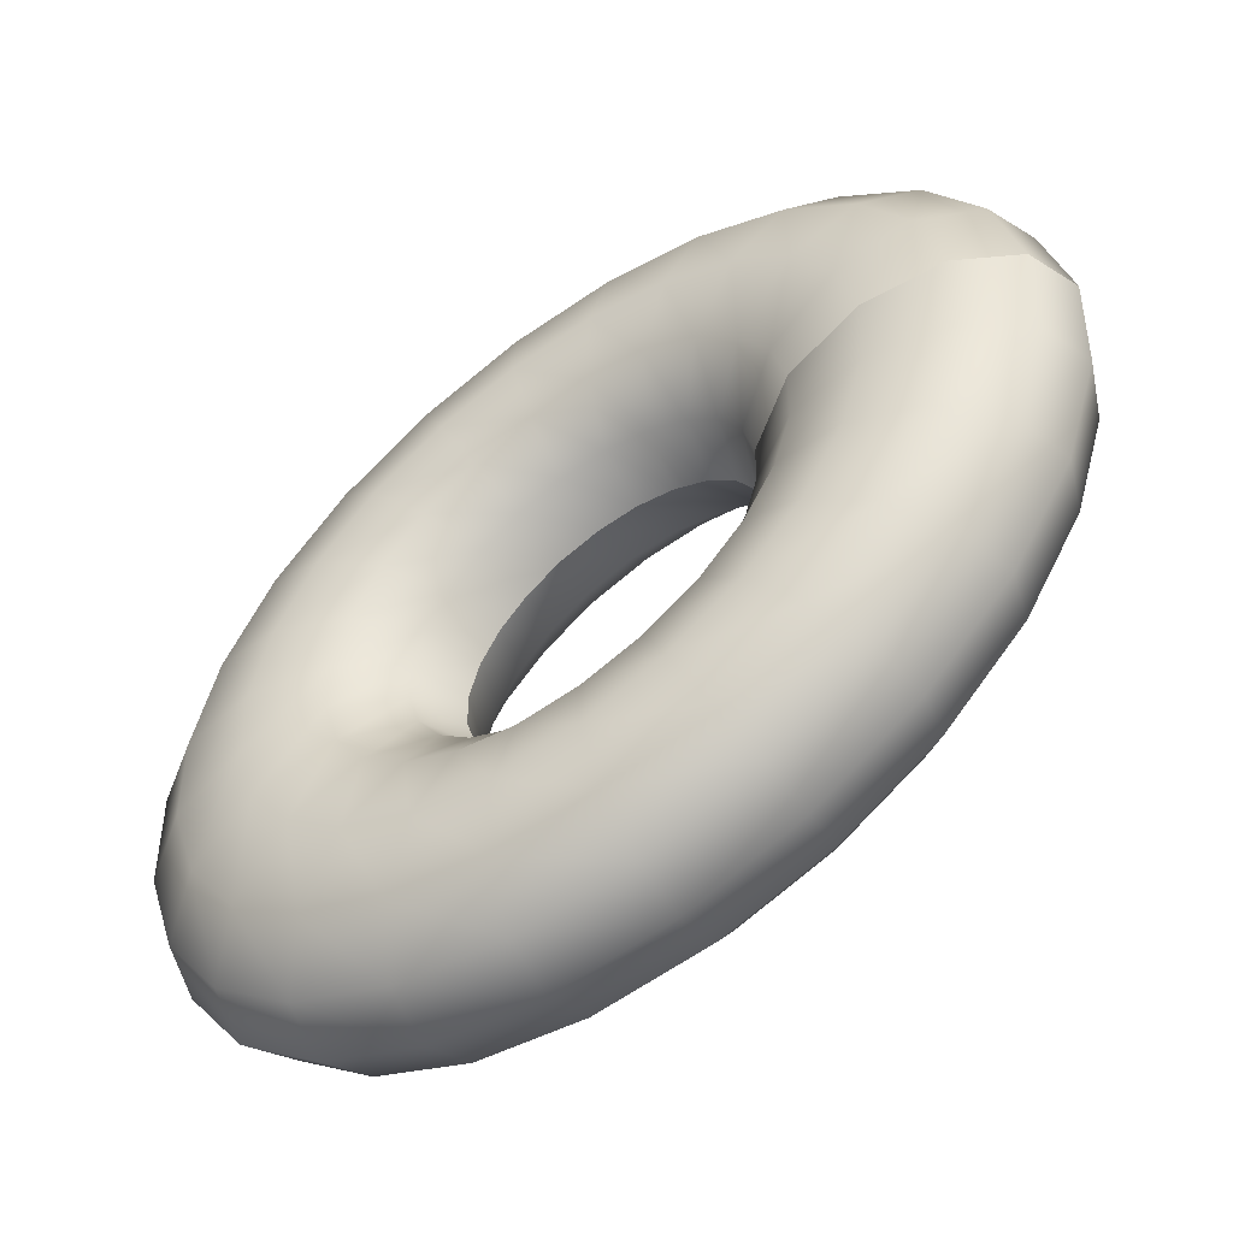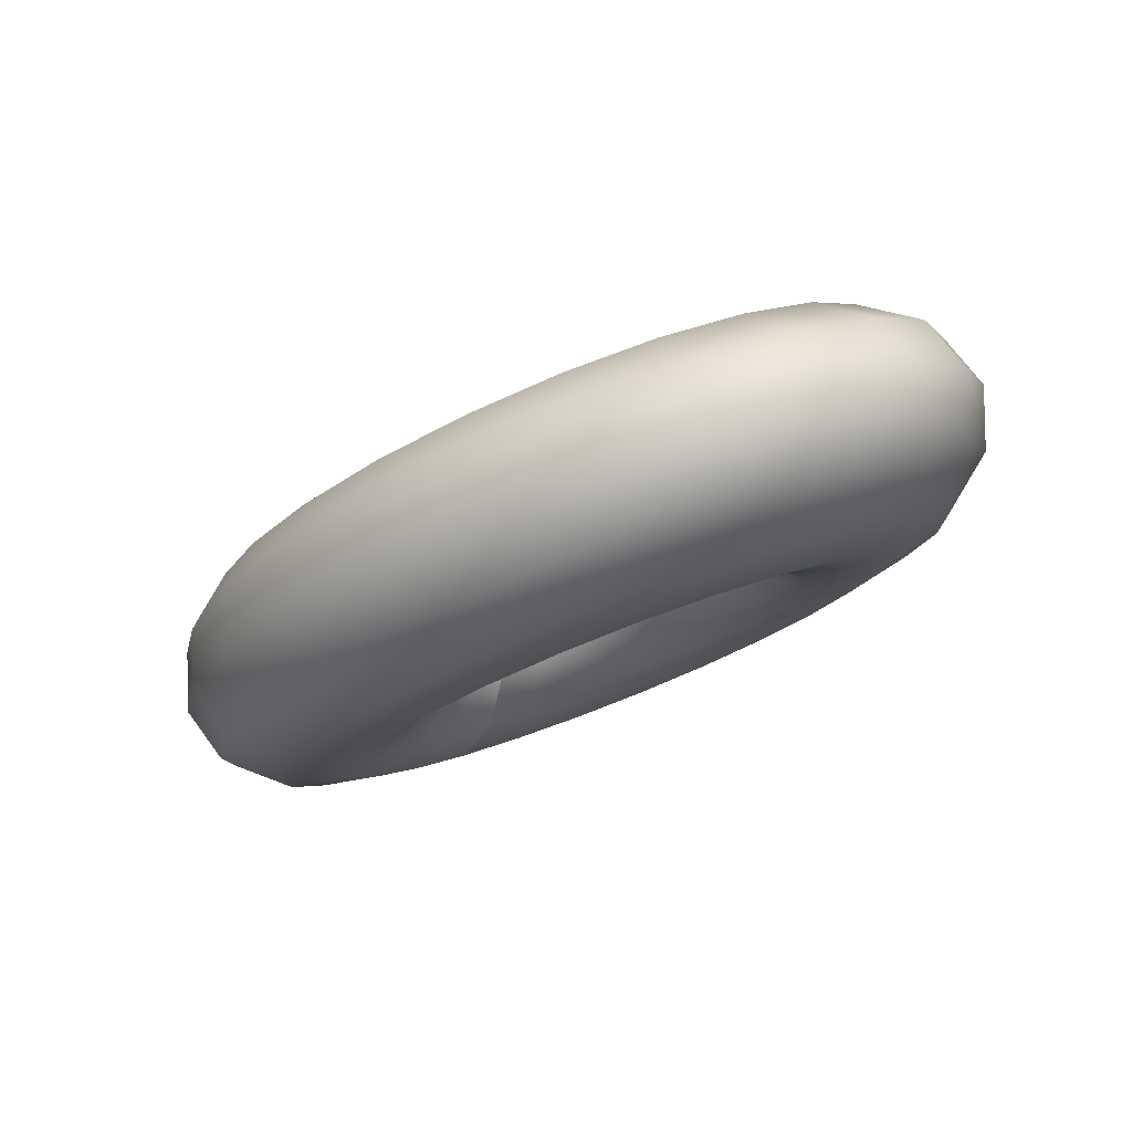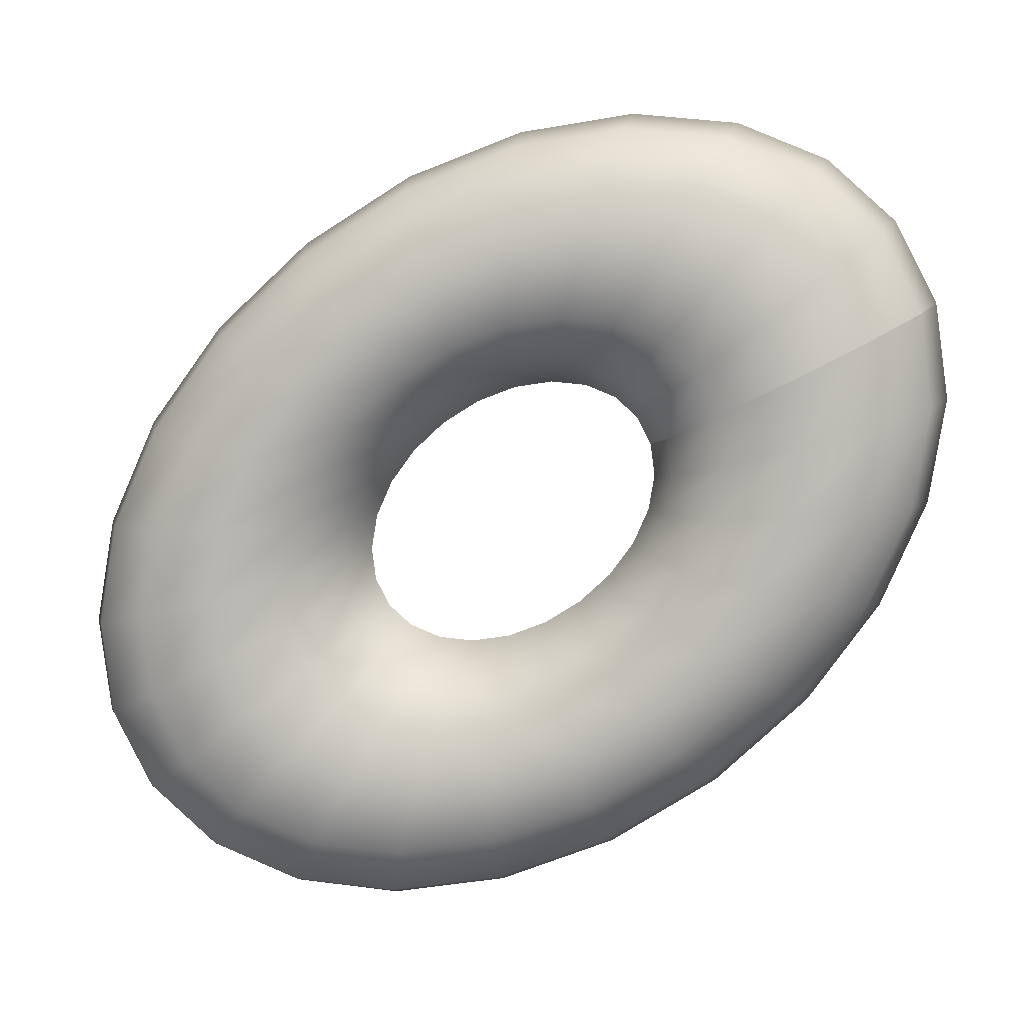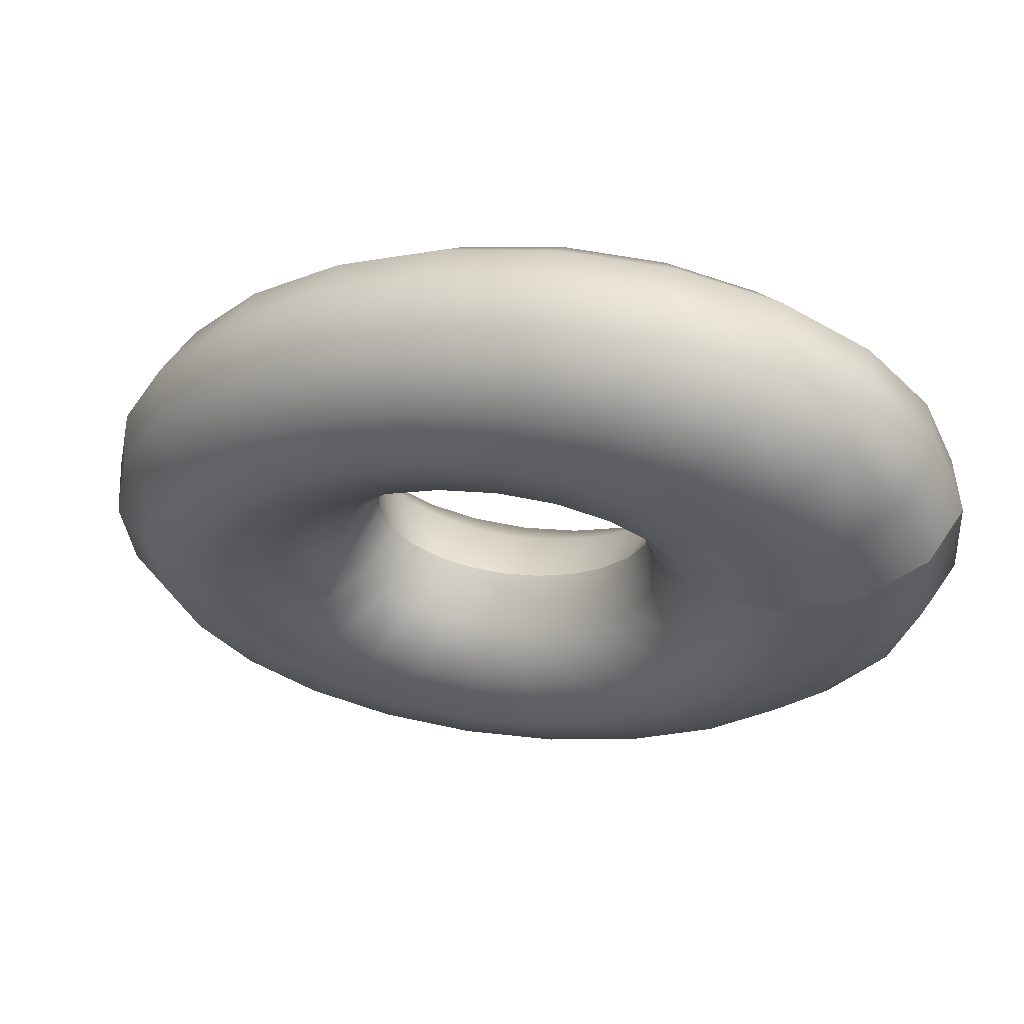
<metadata>
{"format":"obj","ext":"obj","renderer":"f3d","projection":"perspective","resolution":1024,"background":"white","views":[{"elev":-26.9,"azim":104.6,"up":"+Y"},{"elev":61.2,"azim":-93.6,"up":"+Z"},{"elev":22.0,"azim":78.4,"up":"+Y"},{"elev":74.1,"azim":88.4,"up":"+Y"}]}
</metadata>
<code>
v -4.849 7.073 -5.919
v -5.493 6.999 -6.386
v -5.35 6.548 -6.419
v -4.723 6.675 -5.948
v -5.241 6.055 -6.311
v -4.627 6.24 -5.853
v -5.174 5.552 -6.068
v -4.567 5.796 -5.638
v -5.152 5.074 -5.707
v -4.548 5.375 -5.32
v -5.179 4.654 -5.253
v -4.571 5.005 -4.92
v -5.25 4.321 -4.737
v -4.635 4.711 -4.464
v -5.363 4.096 -4.193
v -4.734 4.513 -3.985
v -5.509 3.996 -3.659
v -4.863 4.425 -3.514
v -5.678 4.027 -3.171
v -5.012 4.452 -3.084
v -5.859 4.187 -2.763
v -5.171 4.593 -2.724
v -6.039 4.466 -2.462
v -5.33 4.839 -2.459
v -6.206 4.843 -2.289
v -5.478 5.171 -2.306
v -6.349 5.294 -2.256
v -5.604 5.569 -2.277
v -6.458 5.788 -2.364
v -5.7 6.004 -2.372
v -6.526 6.29 -2.607
v -5.759 6.448 -2.586
v -6.547 6.768 -2.968
v -5.778 6.869 -2.905
v -6.521 7.188 -3.422
v -5.755 7.239 -3.305
v -6.449 7.521 -3.939
v -5.692 7.533 -3.761
v -6.337 7.746 -4.482
v -5.592 7.731 -4.24
v -6.191 7.846 -5.016
v -5.464 7.82 -4.711
v -6.022 7.815 -5.504
v -5.315 7.792 -5.141
v -5.841 7.655 -5.912
v -5.155 7.651 -5.501
v -5.661 7.377 -6.213
v -4.996 7.406 -5.766
v -5.493 6.999 -6.386
v -4.849 7.073 -5.919
v -5.881 7.2 -7.212
v -5.692 6.604 -7.256
v -5.548 5.951 -7.113
v -5.458 5.286 -6.792
v -5.43 4.654 -6.314
v -5.465 4.098 -5.713
v -5.56 3.657 -5.03
v -5.709 3.36 -4.311
v -5.902 3.228 -3.605
v -6.125 3.269 -2.96
v -6.364 3.481 -2.42
v -6.603 3.849 -2.022
v -6.824 4.348 -1.793
v -7.013 4.944 -1.749
v -7.157 5.597 -1.892
v -7.246 6.262 -2.214
v -7.275 6.894 -2.691
v -7.24 7.45 -3.292
v -7.145 7.891 -3.975
v -6.996 8.188 -4.694
v -6.803 8.32 -5.4
v -6.58 8.279 -6.045
v -6.34 8.067 -6.585
v -6.102 7.699 -6.983
v -5.881 7.2 -7.212
v -5.908 7.621 -8.175
v -5.655 6.826 -8.234
v -5.463 5.956 -8.043
v -5.344 5.069 -7.615
v -5.306 4.227 -6.979
v -5.353 3.486 -6.178
v -5.479 2.898 -5.266
v -5.678 2.502 -4.307
v -5.935 2.325 -3.366
v -6.233 2.38 -2.506
v -6.552 2.662 -1.786
v -6.87 3.153 -1.255
v -7.165 3.819 -0.9503
v -7.417 4.614 -0.8913
v -7.609 5.485 -1.082
v -7.728 6.371 -1.511
v -7.766 7.214 -2.147
v -7.72 7.954 -2.948
v -7.594 8.543 -3.859
v -7.395 8.939 -4.818
v -7.138 9.115 -5.76
v -6.839 9.06 -6.62
v -6.52 8.778 -7.34
v -6.203 8.287 -7.87
v -5.908 7.621 -8.175
v -5.566 8.151 -9.018
v -5.251 7.157 -9.092
v -5.011 6.068 -8.853
v -4.862 4.96 -8.318
v -4.815 3.907 -7.522
v -4.873 2.981 -6.521
v -5.031 2.246 -5.382
v -5.279 1.751 -4.183
v -5.601 1.53 -3.006
v -5.974 1.599 -1.931
v -6.372 1.952 -1.032
v -6.77 2.565 -0.3683
v -7.138 3.397 0.01321
v -7.454 4.391 0.08697
v -7.694 5.48 -0.152
v -7.843 6.588 -0.6875
v -7.89 7.641 -1.483
v -7.832 8.567 -2.484
v -7.674 9.302 -3.623
v -7.425 9.797 -4.822
v -7.104 10.02 -5.999
v -6.731 9.949 -7.074
v -6.332 9.596 -7.974
v -5.935 8.983 -8.637
v -5.566 8.151 -9.018
v -4.949 8.646 -9.514
v -4.587 7.506 -9.599
v -4.312 6.258 -9.325
v -4.142 4.988 -8.711
v -4.087 3.781 -7.799
v -4.153 2.72 -6.651
v -4.335 1.877 -5.346
v -4.62 1.309 -3.972
v -4.988 1.056 -2.622
v -5.416 1.135 -1.39
v -5.873 1.539 -0.3584
v -6.328 2.242 0.4019
v -6.751 3.196 0.8393
v -7.112 4.336 0.9238
v -7.388 5.584 0.6498
v -7.558 6.854 0.03595
v -7.612 8.062 -0.876
v -7.546 9.123 -2.024
v -7.365 9.966 -3.329
v -7.08 10.53 -4.704
v -6.711 10.79 -6.053
v -6.284 10.71 -7.285
v -5.827 10.3 -8.317
v -5.372 9.6 -9.077
v -4.949 8.646 -9.514
v -4.22 8.974 -9.531
v -3.842 7.781 -9.62
v -3.554 6.475 -9.333
v -3.375 5.145 -8.69
v -3.318 3.882 -7.736
v -3.387 2.771 -6.534
v -3.578 1.888 -5.168
v -3.876 1.295 -3.729
v -4.262 1.03 -2.317
v -4.709 1.112 -1.027
v -5.187 1.535 0.05285
v -5.664 2.272 0.8487
v -6.106 3.27 1.307
v -6.485 4.463 1.395
v -6.773 5.769 1.108
v -6.951 7.099 0.4657
v -7.008 8.363 -0.4889
v -6.939 9.473 -1.69
v -6.749 10.36 -3.057
v -6.451 10.95 -4.495
v -6.065 11.21 -5.908
v -5.618 11.13 -7.198
v -5.139 10.71 -8.278
v -4.663 9.973 -9.073
v -4.22 8.974 -9.531
v -3.576 9.048 -9.064
v -3.214 7.908 -9.148
v -2.939 6.66 -8.874
v -2.768 5.39 -8.261
v -2.714 4.183 -7.349
v -2.78 3.122 -6.201
v -2.962 2.279 -4.895
v -3.247 1.711 -3.521
v -3.615 1.458 -2.172
v -4.043 1.537 -0.9394
v -4.5 1.941 0.09212
v -4.955 2.644 0.8525
v -5.378 3.598 1.29
v -5.739 4.738 1.374
v -6.014 5.986 1.1
v -6.185 7.256 0.4865
v -6.239 8.463 -0.4254
v -6.173 9.525 -1.573
v -5.992 10.37 -2.879
v -5.707 10.94 -4.253
v -5.338 11.19 -5.602
v -4.911 11.11 -6.835
v -4.454 10.71 -7.866
v -3.998 10 -8.627
v -3.576 9.048 -9.064
v -3.188 8.847 -8.238
v -2.873 7.853 -8.312
v -2.633 6.764 -8.073
v -2.484 5.656 -7.537
v -2.437 4.603 -6.742
v -2.494 3.678 -5.74
v -2.653 2.942 -4.602
v -2.901 2.447 -3.403
v -3.223 2.227 -2.226
v -3.595 2.295 -1.151
v -3.994 2.648 -0.2512
v -4.391 3.261 0.4121
v -4.76 4.094 0.7936
v -5.075 5.088 0.8673
v -5.315 6.176 0.6283
v -5.464 7.284 0.09285
v -5.511 8.337 -0.7026
v -5.454 9.263 -1.704
v -5.296 9.998 -2.843
v -5.047 10.49 -4.041
v -4.726 10.71 -5.218
v -4.353 10.65 -6.293
v -3.954 10.29 -7.193
v -3.557 9.679 -7.856
v -3.188 8.847 -8.238
v -3.161 8.425 -7.274
v -2.909 7.63 -7.333
v -2.717 6.76 -7.142
v -2.598 5.873 -6.714
v -2.56 5.03 -6.077
v -2.606 4.29 -5.276
v -2.733 3.702 -4.365
v -2.932 3.306 -3.406
v -3.189 3.129 -2.465
v -3.487 3.184 -1.605
v -3.806 3.466 -0.885
v -4.124 3.957 -0.3544
v -4.419 4.623 -0.0492
v -4.671 5.418 0.009804
v -4.863 6.289 -0.1814
v -4.982 7.175 -0.6098
v -5.02 8.018 -1.246
v -4.974 8.758 -2.047
v -4.847 9.347 -2.958
v -4.649 9.742 -3.917
v -4.391 9.919 -4.859
v -4.093 9.864 -5.719
v -3.774 9.582 -6.439
v -3.456 9.091 -6.969
v -3.161 8.425 -7.274
v -3.503 7.896 -6.432
v -3.313 7.3 -6.476
v -3.169 6.647 -6.332
v -3.08 5.982 -6.011
v -3.052 5.35 -5.534
v -3.086 4.795 -4.933
v -3.181 4.353 -4.25
v -3.33 4.056 -3.531
v -3.523 3.924 -2.824
v -3.747 3.965 -2.179
v -3.986 4.177 -1.64
v -4.224 4.545 -1.242
v -4.446 5.044 -1.013
v -4.635 5.641 -0.9685
v -4.779 6.294 -1.112
v -4.868 6.959 -1.433
v -4.897 7.59 -1.91
v -4.862 8.146 -2.511
v -4.767 8.587 -3.194
v -4.618 8.884 -3.914
v -4.425 9.016 -4.62
v -4.201 8.975 -5.265
v -3.962 8.764 -5.805
v -3.724 8.396 -6.203
v -3.503 7.896 -6.432
v -4.12 7.401 -5.935
v -3.977 6.95 -5.969
v -3.868 6.457 -5.86
v -3.801 5.954 -5.618
v -3.779 5.476 -5.257
v -3.805 5.056 -4.803
v -3.877 4.723 -4.286
v -3.99 4.498 -3.742
v -4.136 4.398 -3.208
v -4.305 4.429 -2.721
v -4.486 4.589 -2.313
v -4.666 4.868 -2.012
v -4.833 5.245 -1.839
v -4.976 5.696 -1.805
v -5.085 6.19 -1.914
v -5.153 6.692 -2.157
v -5.174 7.17 -2.517
v -5.148 7.59 -2.972
v -5.076 7.923 -3.488
v -4.963 8.148 -4.032
v -4.818 8.248 -4.566
v -4.648 8.217 -5.053
v -4.468 8.057 -5.461
v -4.287 7.779 -5.762
v -4.12 7.401 -5.935
v -4.849 7.073 -5.919
v -4.723 6.675 -5.948
v -4.627 6.24 -5.853
v -4.567 5.796 -5.638
v -4.548 5.375 -5.32
v -4.571 5.005 -4.92
v -4.635 4.711 -4.464
v -4.734 4.513 -3.985
v -4.863 4.425 -3.514
v -5.012 4.452 -3.084
v -5.171 4.593 -2.724
v -5.33 4.839 -2.459
v -5.478 5.171 -2.306
v -5.604 5.569 -2.277
v -5.7 6.004 -2.372
v -5.759 6.448 -2.586
v -5.778 6.869 -2.905
v -5.755 7.239 -3.305
v -5.692 7.533 -3.761
v -5.592 7.731 -4.24
v -5.464 7.82 -4.711
v -5.315 7.792 -5.141
v -5.155 7.651 -5.501
v -4.996 7.406 -5.766
v -4.849 7.073 -5.919
o polygon0
g polygon0
f 1 2 3
f 4 1 3
f 4 3 5
f 6 4 5
f 6 5 7
f 8 6 7
f 8 7 9
f 10 8 9
f 10 9 11
f 12 10 11
f 12 11 13
f 14 12 13
f 14 13 15
f 16 14 15
f 16 15 17
f 18 16 17
f 18 17 19
f 20 18 19
f 20 19 21
f 22 20 21
f 22 21 23
f 24 22 23
f 24 23 25
f 26 24 25
f 26 25 27
f 28 26 27
f 28 27 29
f 30 28 29
f 30 29 31
f 32 30 31
f 32 31 33
f 34 32 33
f 34 33 35
f 36 34 35
f 36 35 37
f 38 36 37
f 38 37 39
f 40 38 39
f 40 39 41
f 42 40 41
f 42 41 43
f 44 42 43
f 44 43 45
f 46 44 45
f 46 45 47
f 48 46 47
f 48 47 49
f 50 48 49
f 2 51 52
f 3 2 52
f 3 52 53
f 5 3 53
f 5 53 54
f 7 5 54
f 7 54 55
f 9 7 55
f 9 55 56
f 11 9 56
f 11 56 57
f 13 11 57
f 13 57 58
f 15 13 58
f 15 58 59
f 17 15 59
f 17 59 60
f 19 17 60
f 19 60 61
f 21 19 61
f 21 61 62
f 23 21 62
f 23 62 63
f 25 23 63
f 25 63 64
f 27 25 64
f 27 64 65
f 29 27 65
f 29 65 66
f 31 29 66
f 31 66 67
f 33 31 67
f 33 67 68
f 35 33 68
f 35 68 69
f 37 35 69
f 37 69 70
f 39 37 70
f 39 70 71
f 41 39 71
f 41 71 72
f 43 41 72
f 43 72 73
f 45 43 73
f 45 73 74
f 47 45 74
f 47 74 75
f 49 47 75
f 51 76 77
f 52 51 77
f 52 77 78
f 53 52 78
f 53 78 79
f 54 53 79
f 54 79 80
f 55 54 80
f 55 80 81
f 56 55 81
f 56 81 82
f 57 56 82
f 57 82 83
f 58 57 83
f 58 83 84
f 59 58 84
f 59 84 85
f 60 59 85
f 60 85 86
f 61 60 86
f 61 86 87
f 62 61 87
f 62 87 88
f 63 62 88
f 63 88 89
f 64 63 89
f 64 89 90
f 65 64 90
f 65 90 91
f 66 65 91
f 66 91 92
f 67 66 92
f 67 92 93
f 68 67 93
f 68 93 94
f 69 68 94
f 69 94 95
f 70 69 95
f 70 95 96
f 71 70 96
f 71 96 97
f 72 71 97
f 72 97 98
f 73 72 98
f 73 98 99
f 74 73 99
f 74 99 100
f 75 74 100
f 76 101 102
f 77 76 102
f 77 102 103
f 78 77 103
f 78 103 104
f 79 78 104
f 79 104 105
f 80 79 105
f 80 105 106
f 81 80 106
f 81 106 107
f 82 81 107
f 82 107 108
f 83 82 108
f 83 108 109
f 84 83 109
f 84 109 110
f 85 84 110
f 85 110 111
f 86 85 111
f 86 111 112
f 87 86 112
f 87 112 113
f 88 87 113
f 88 113 114
f 89 88 114
f 89 114 115
f 90 89 115
f 90 115 116
f 91 90 116
f 91 116 117
f 92 91 117
f 92 117 118
f 93 92 118
f 93 118 119
f 94 93 119
f 94 119 120
f 95 94 120
f 95 120 121
f 96 95 121
f 96 121 122
f 97 96 122
f 97 122 123
f 98 97 123
f 98 123 124
f 99 98 124
f 99 124 125
f 100 99 125
f 101 126 127
f 102 101 127
f 102 127 128
f 103 102 128
f 103 128 129
f 104 103 129
f 104 129 130
f 105 104 130
f 105 130 131
f 106 105 131
f 106 131 132
f 107 106 132
f 107 132 133
f 108 107 133
f 108 133 134
f 109 108 134
f 109 134 135
f 110 109 135
f 110 135 136
f 111 110 136
f 111 136 137
f 112 111 137
f 112 137 138
f 113 112 138
f 113 138 139
f 114 113 139
f 114 139 140
f 115 114 140
f 115 140 141
f 116 115 141
f 116 141 142
f 117 116 142
f 117 142 143
f 118 117 143
f 118 143 144
f 119 118 144
f 119 144 145
f 120 119 145
f 120 145 146
f 121 120 146
f 121 146 147
f 122 121 147
f 122 147 148
f 123 122 148
f 123 148 149
f 124 123 149
f 124 149 150
f 125 124 150
f 126 151 152
f 127 126 152
f 127 152 153
f 128 127 153
f 128 153 154
f 129 128 154
f 129 154 155
f 130 129 155
f 130 155 156
f 131 130 156
f 131 156 157
f 132 131 157
f 132 157 158
f 133 132 158
f 133 158 159
f 134 133 159
f 134 159 160
f 135 134 160
f 135 160 161
f 136 135 161
f 136 161 162
f 137 136 162
f 137 162 163
f 138 137 163
f 138 163 164
f 139 138 164
f 139 164 165
f 140 139 165
f 140 165 166
f 141 140 166
f 141 166 167
f 142 141 167
f 142 167 168
f 143 142 168
f 143 168 169
f 144 143 169
f 144 169 170
f 145 144 170
f 145 170 171
f 146 145 171
f 146 171 172
f 147 146 172
f 147 172 173
f 148 147 173
f 148 173 174
f 149 148 174
f 149 174 175
f 150 149 175
f 151 176 177
f 152 151 177
f 152 177 178
f 153 152 178
f 153 178 179
f 154 153 179
f 154 179 180
f 155 154 180
f 155 180 181
f 156 155 181
f 156 181 182
f 157 156 182
f 157 182 183
f 158 157 183
f 158 183 184
f 159 158 184
f 159 184 185
f 160 159 185
f 160 185 186
f 161 160 186
f 161 186 187
f 162 161 187
f 162 187 188
f 163 162 188
f 163 188 189
f 164 163 189
f 164 189 190
f 165 164 190
f 165 190 191
f 166 165 191
f 166 191 192
f 167 166 192
f 167 192 193
f 168 167 193
f 168 193 194
f 169 168 194
f 169 194 195
f 170 169 195
f 170 195 196
f 171 170 196
f 171 196 197
f 172 171 197
f 172 197 198
f 173 172 198
f 173 198 199
f 174 173 199
f 174 199 200
f 175 174 200
f 176 201 202
f 177 176 202
f 177 202 203
f 178 177 203
f 178 203 204
f 179 178 204
f 179 204 205
f 180 179 205
f 180 205 206
f 181 180 206
f 181 206 207
f 182 181 207
f 182 207 208
f 183 182 208
f 183 208 209
f 184 183 209
f 184 209 210
f 185 184 210
f 185 210 211
f 186 185 211
f 186 211 212
f 187 186 212
f 187 212 213
f 188 187 213
f 188 213 214
f 189 188 214
f 189 214 215
f 190 189 215
f 190 215 216
f 191 190 216
f 191 216 217
f 192 191 217
f 192 217 218
f 193 192 218
f 193 218 219
f 194 193 219
f 194 219 220
f 195 194 220
f 195 220 221
f 196 195 221
f 196 221 222
f 197 196 222
f 197 222 223
f 198 197 223
f 198 223 224
f 199 198 224
f 199 224 225
f 200 199 225
f 201 226 227
f 202 201 227
f 202 227 228
f 203 202 228
f 203 228 229
f 204 203 229
f 204 229 230
f 205 204 230
f 205 230 231
f 206 205 231
f 206 231 232
f 207 206 232
f 207 232 233
f 208 207 233
f 208 233 234
f 209 208 234
f 209 234 235
f 210 209 235
f 210 235 236
f 211 210 236
f 211 236 237
f 212 211 237
f 212 237 238
f 213 212 238
f 213 238 239
f 214 213 239
f 214 239 240
f 215 214 240
f 215 240 241
f 216 215 241
f 216 241 242
f 217 216 242
f 217 242 243
f 218 217 243
f 218 243 244
f 219 218 244
f 219 244 245
f 220 219 245
f 220 245 246
f 221 220 246
f 221 246 247
f 222 221 247
f 222 247 248
f 223 222 248
f 223 248 249
f 224 223 249
f 224 249 250
f 225 224 250
f 226 251 252
f 227 226 252
f 227 252 253
f 228 227 253
f 228 253 254
f 229 228 254
f 229 254 255
f 230 229 255
f 230 255 256
f 231 230 256
f 231 256 257
f 232 231 257
f 232 257 258
f 233 232 258
f 233 258 259
f 234 233 259
f 234 259 260
f 235 234 260
f 235 260 261
f 236 235 261
f 236 261 262
f 237 236 262
f 237 262 263
f 238 237 263
f 238 263 264
f 239 238 264
f 239 264 265
f 240 239 265
f 240 265 266
f 241 240 266
f 241 266 267
f 242 241 267
f 242 267 268
f 243 242 268
f 243 268 269
f 244 243 269
f 244 269 270
f 245 244 270
f 245 270 271
f 246 245 271
f 246 271 272
f 247 246 272
f 247 272 273
f 248 247 273
f 248 273 274
f 249 248 274
f 249 274 275
f 250 249 275
f 251 276 277
f 252 251 277
f 252 277 278
f 253 252 278
f 253 278 279
f 254 253 279
f 254 279 280
f 255 254 280
f 255 280 281
f 256 255 281
f 256 281 282
f 257 256 282
f 257 282 283
f 258 257 283
f 258 283 284
f 259 258 284
f 259 284 285
f 260 259 285
f 260 285 286
f 261 260 286
f 261 286 287
f 262 261 287
f 262 287 288
f 263 262 288
f 263 288 289
f 264 263 289
f 264 289 290
f 265 264 290
f 265 290 291
f 266 265 291
f 266 291 292
f 267 266 292
f 267 292 293
f 268 267 293
f 268 293 294
f 269 268 294
f 269 294 295
f 270 269 295
f 270 295 296
f 271 270 296
f 271 296 297
f 272 271 297
f 272 297 298
f 273 272 298
f 273 298 299
f 274 273 299
f 274 299 300
f 275 274 300
f 276 301 302
f 277 276 302
f 277 302 303
f 278 277 303
f 278 303 304
f 279 278 304
f 279 304 305
f 280 279 305
f 280 305 306
f 281 280 306
f 281 306 307
f 282 281 307
f 282 307 308
f 283 282 308
f 283 308 309
f 284 283 309
f 284 309 310
f 285 284 310
f 285 310 311
f 286 285 311
f 286 311 312
f 287 286 312
f 287 312 313
f 288 287 313
f 288 313 314
f 289 288 314
f 289 314 315
f 290 289 315
f 290 315 316
f 291 290 316
f 291 316 317
f 292 291 317
f 292 317 318
f 293 292 318
f 293 318 319
f 294 293 319
f 294 319 320
f 295 294 320
f 295 320 321
f 296 295 321
f 296 321 322
f 297 296 322
f 297 322 323
f 298 297 323
f 298 323 324
f 299 298 324
f 299 324 325
f 300 299 325

</code>
